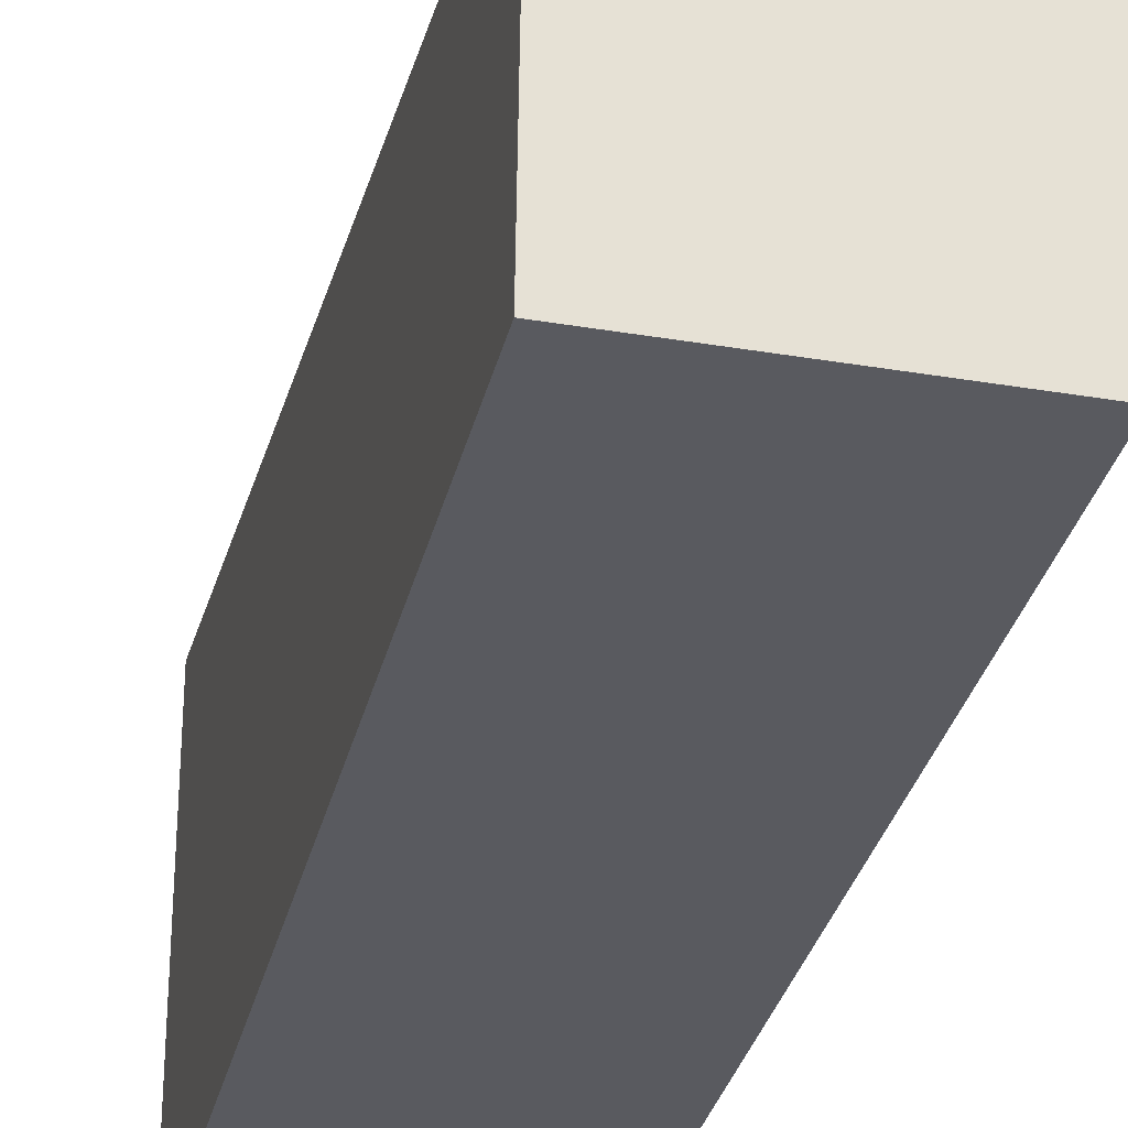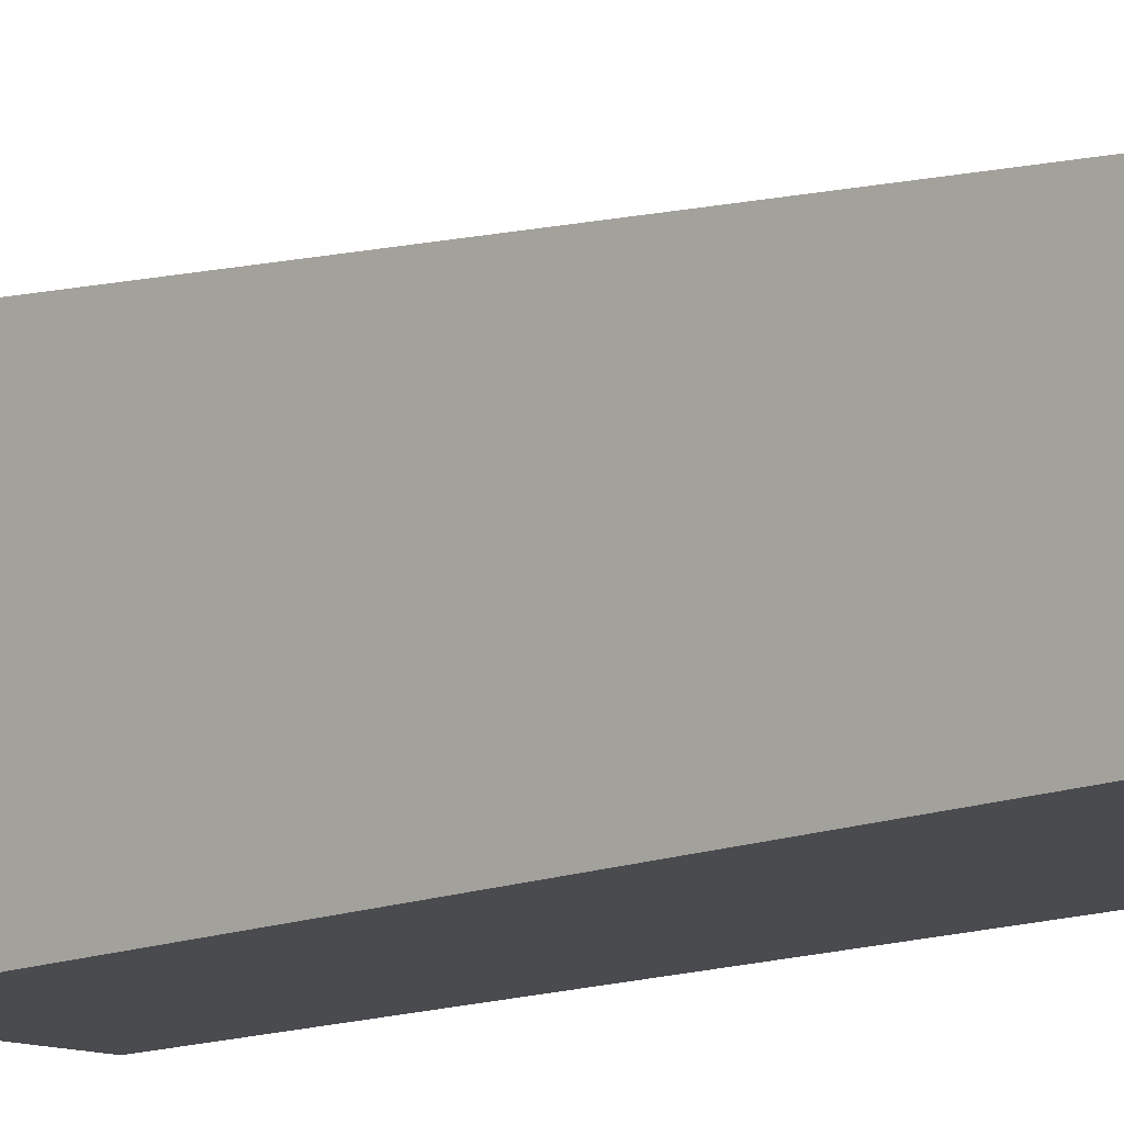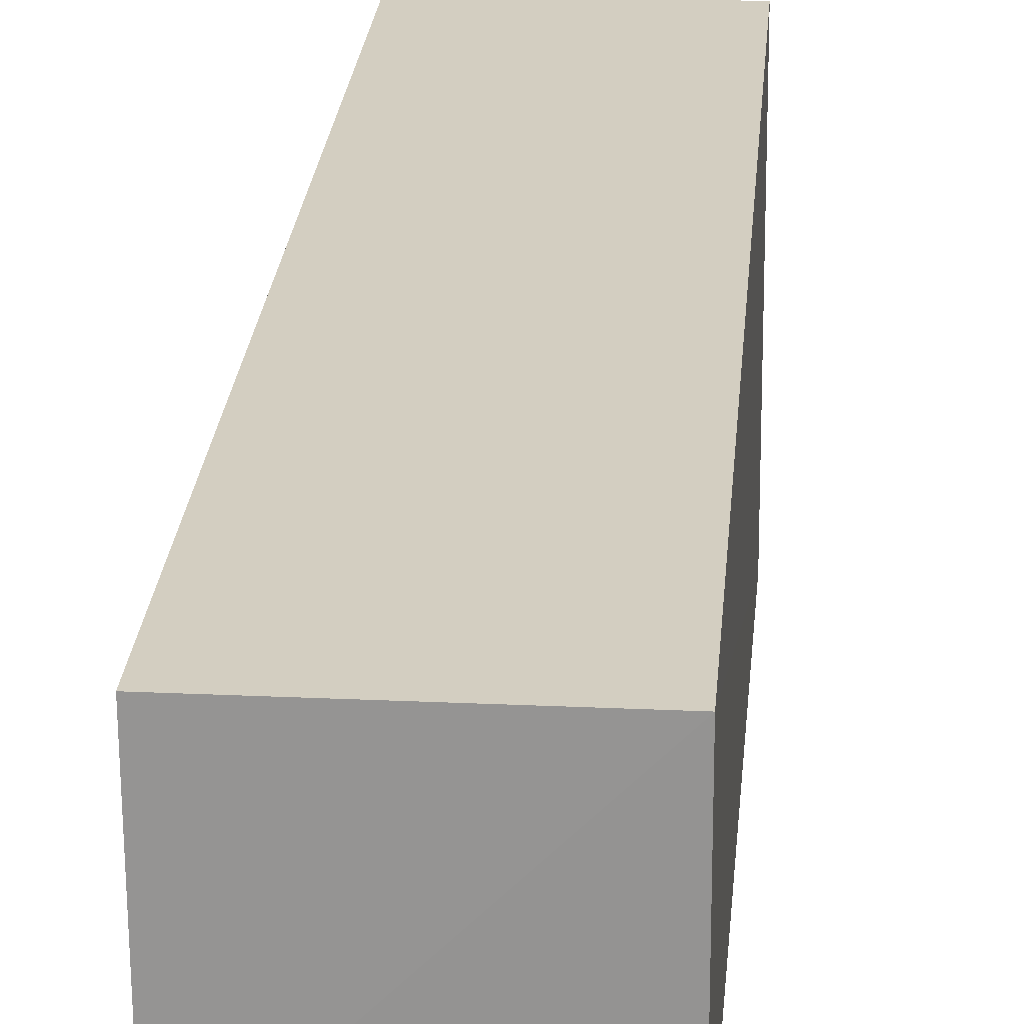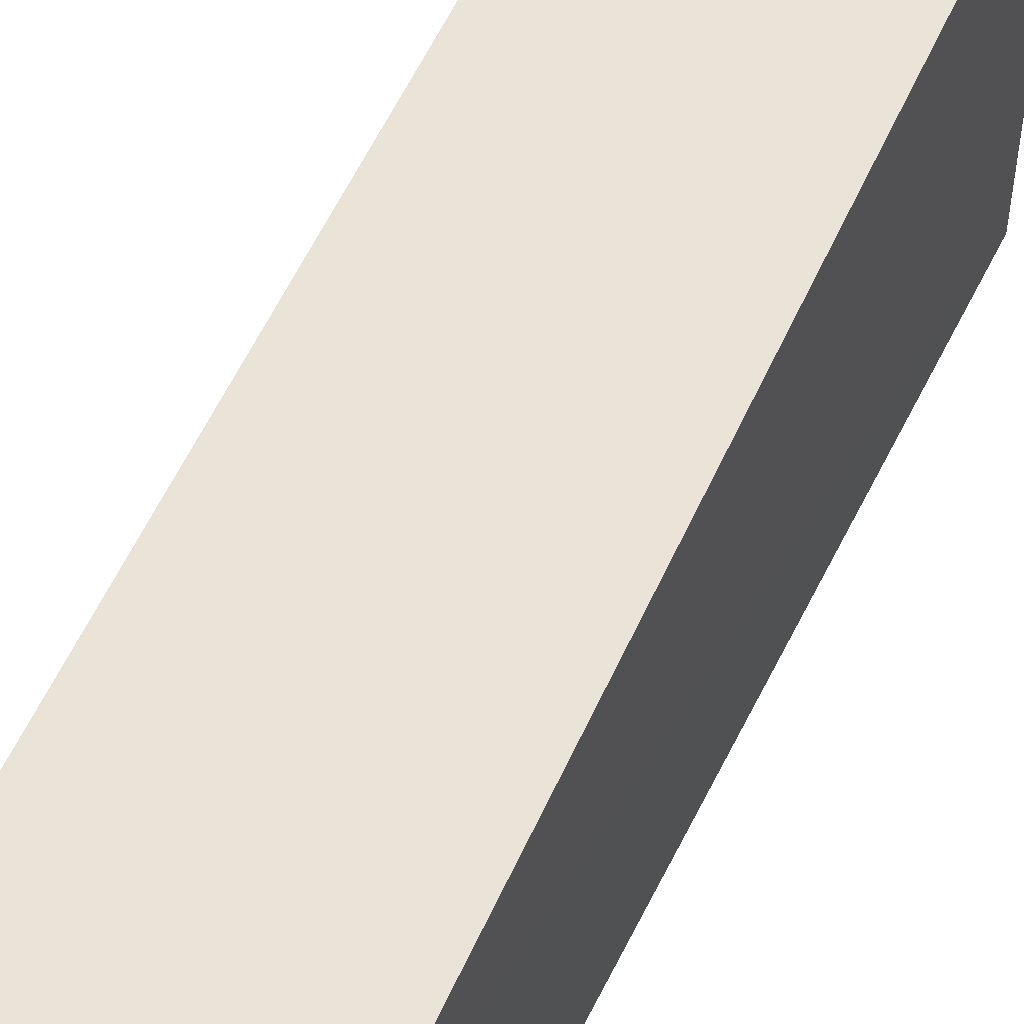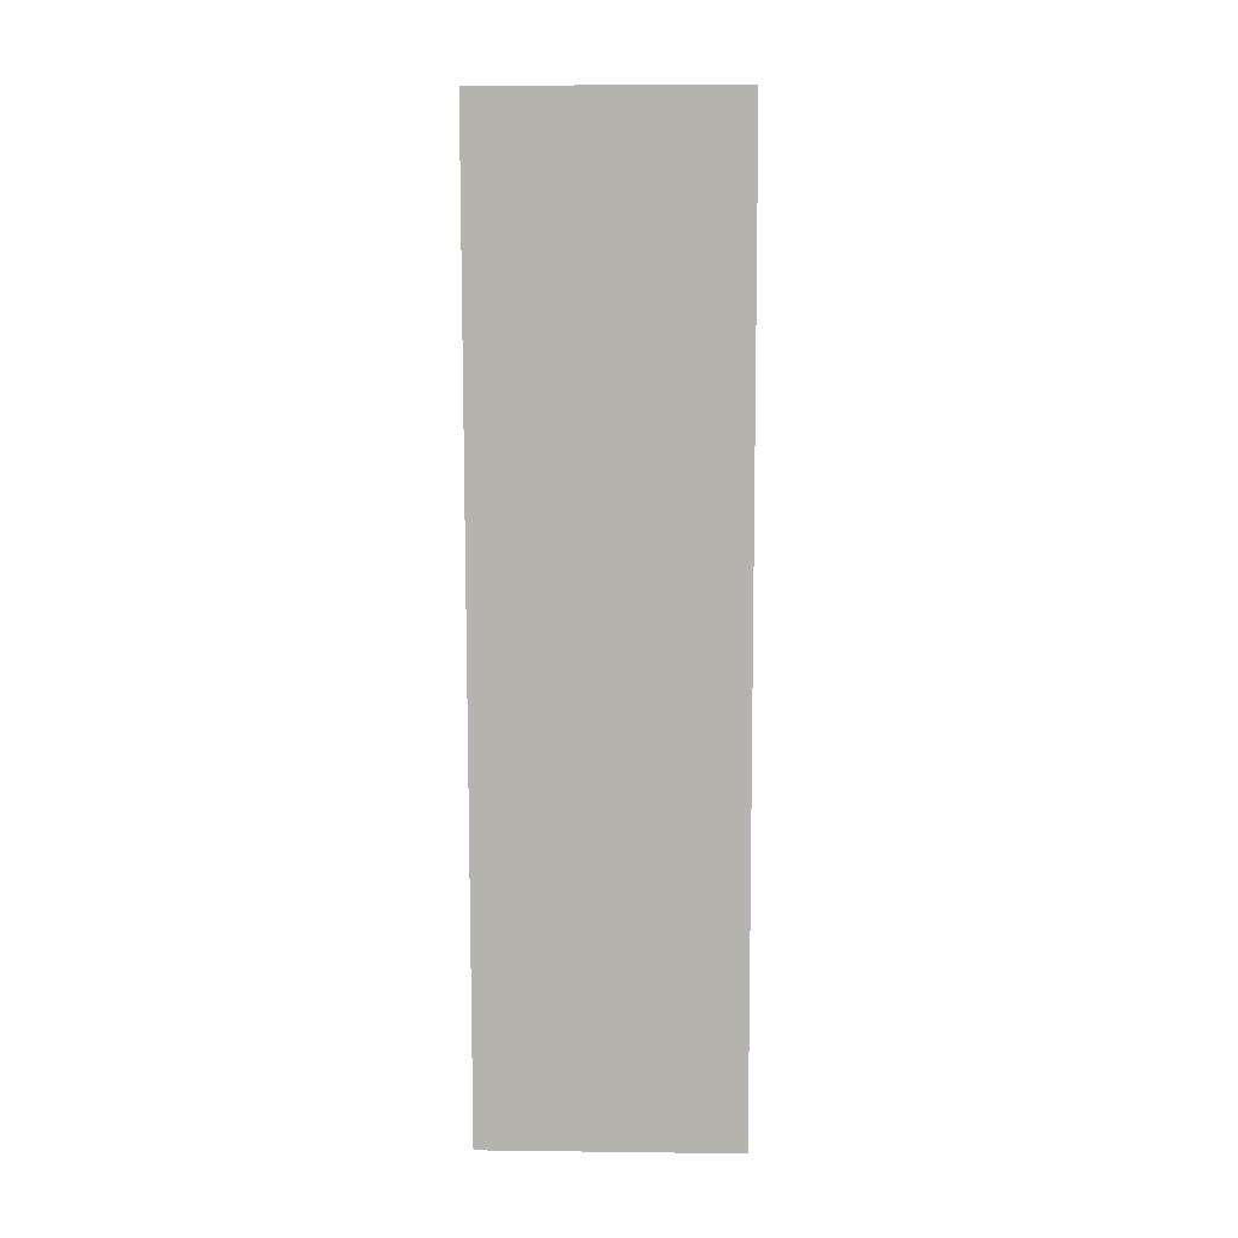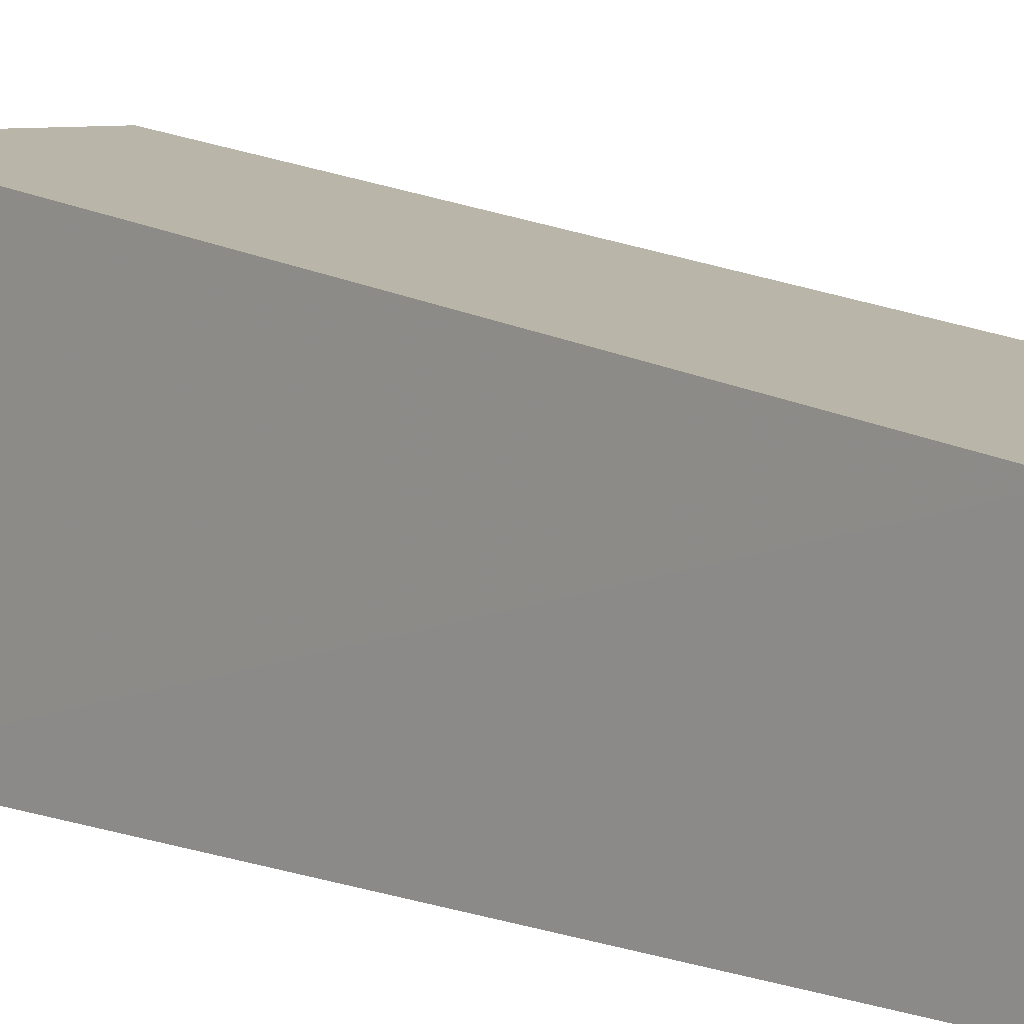
<metadata>
{"format":"obj","ext":"obj","renderer":"f3d","projection":"perspective","resolution":1024,"background":"white","views":[{"elev":-30.9,"azim":-12.9,"up":"+Z"},{"elev":-13.2,"azim":-45.7,"up":"+Z"},{"elev":17.9,"azim":4.9,"up":"+Z"},{"elev":51.8,"azim":25.2,"up":"+Z"},{"elev":8.9,"azim":-177.5,"up":"+Y"},{"elev":7.7,"azim":-44.1,"up":"+Z"}]}
</metadata>
<code>
v 0.05518 -0.0304 0.01339
v 0.05519 -0.0624 0.009318
v 0.05519 -0.03036 0.0004394
v 0.04686 -0.03034 0.0005287
v 0.04683 -0.06234 0.009324
v 0.04685 -0.0304 0.01342
v 0.05517 -0.06174 0.0008818
v 0.04686 -0.06174 0.0009702
f 1 2 3
f 1 3 4
f 6 5 2
f 6 2 1
f 6 1 4
f 6 4 5
f 7 3 2
f 8 7 2
f 8 2 5
f 8 5 4
f 8 4 3
f 8 3 7

</code>
